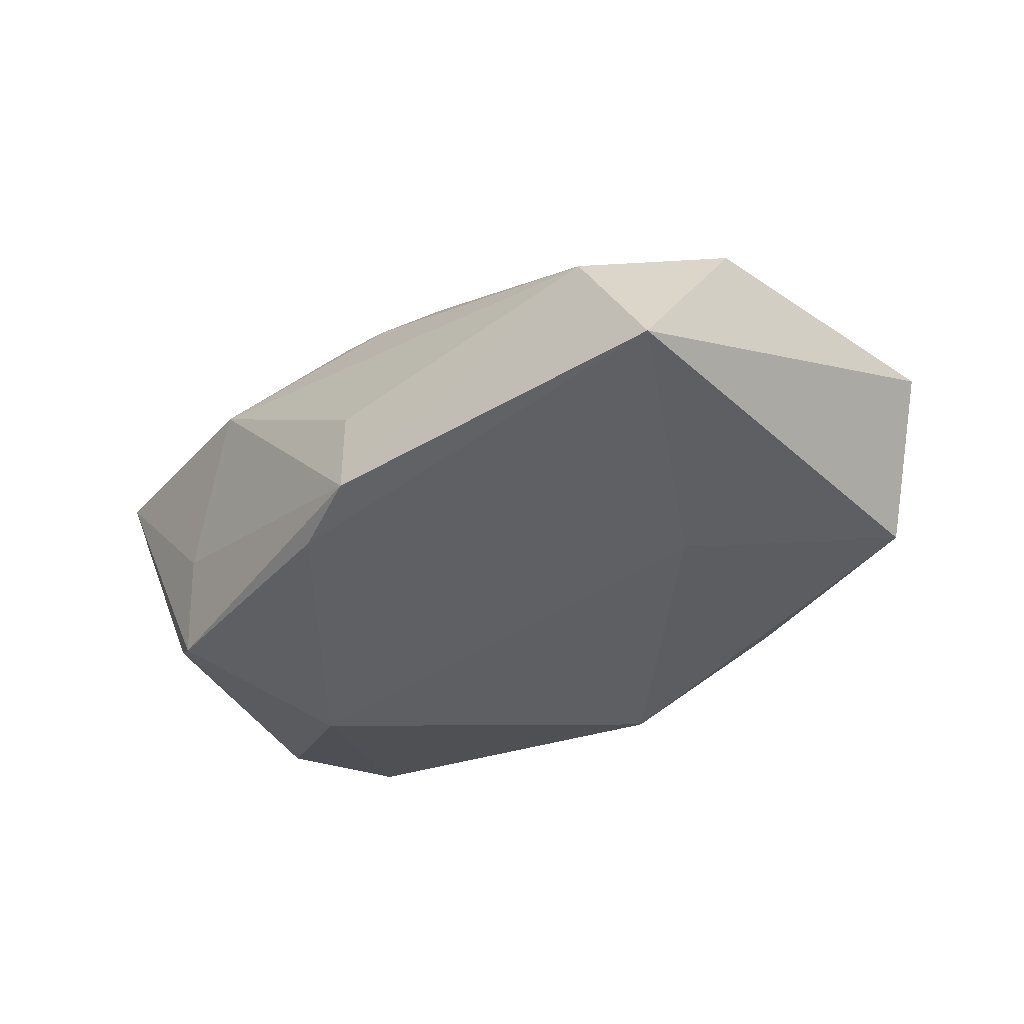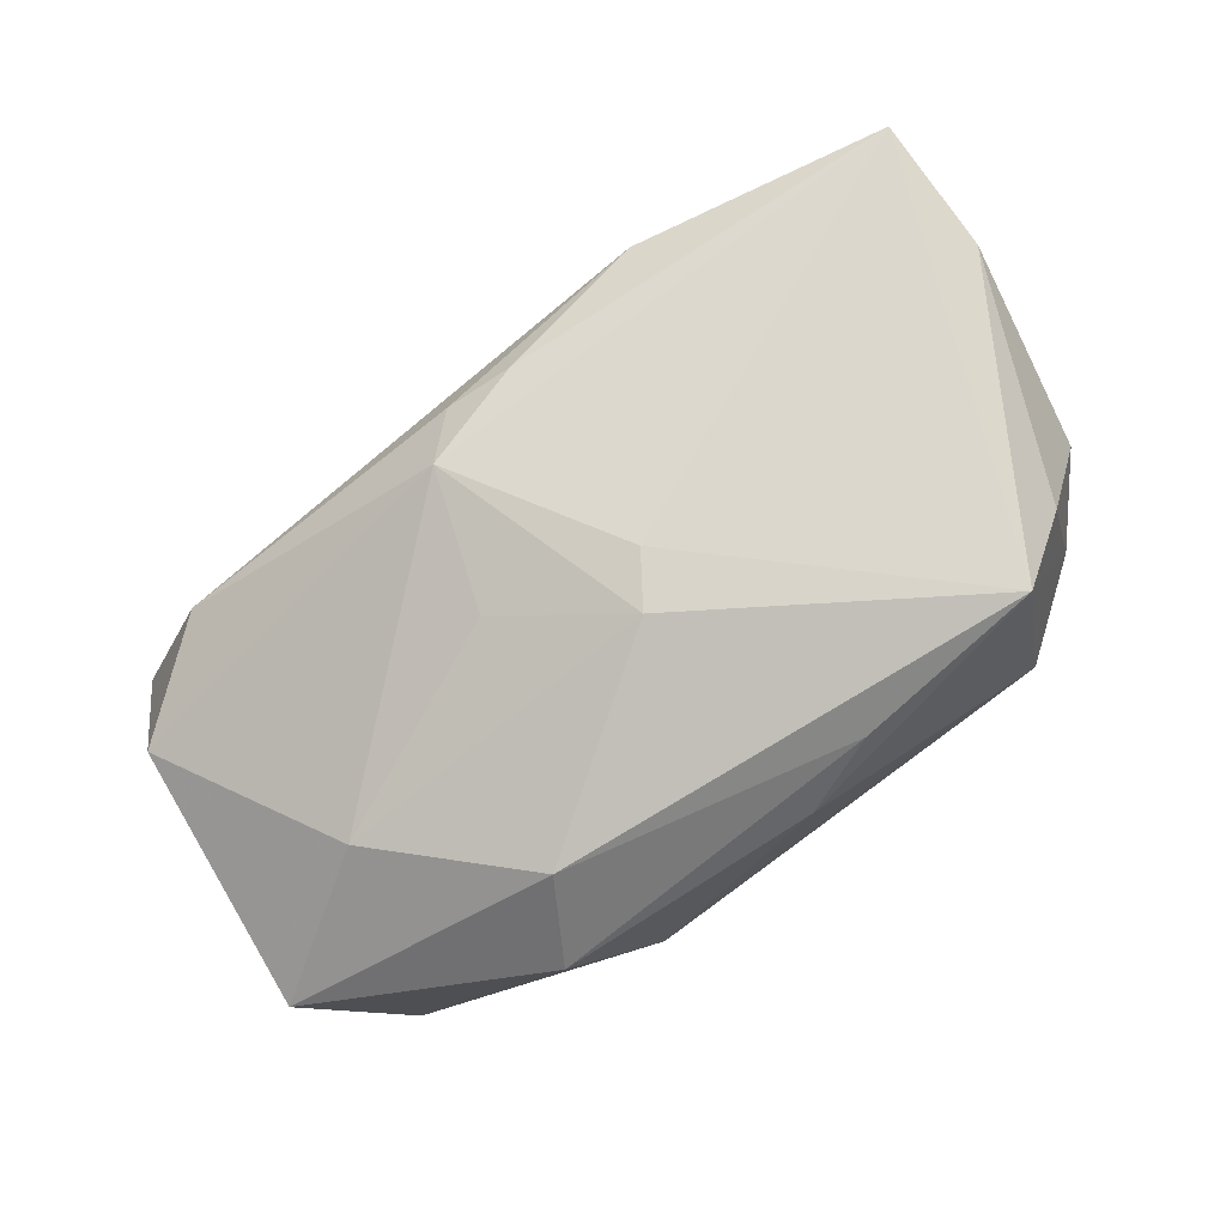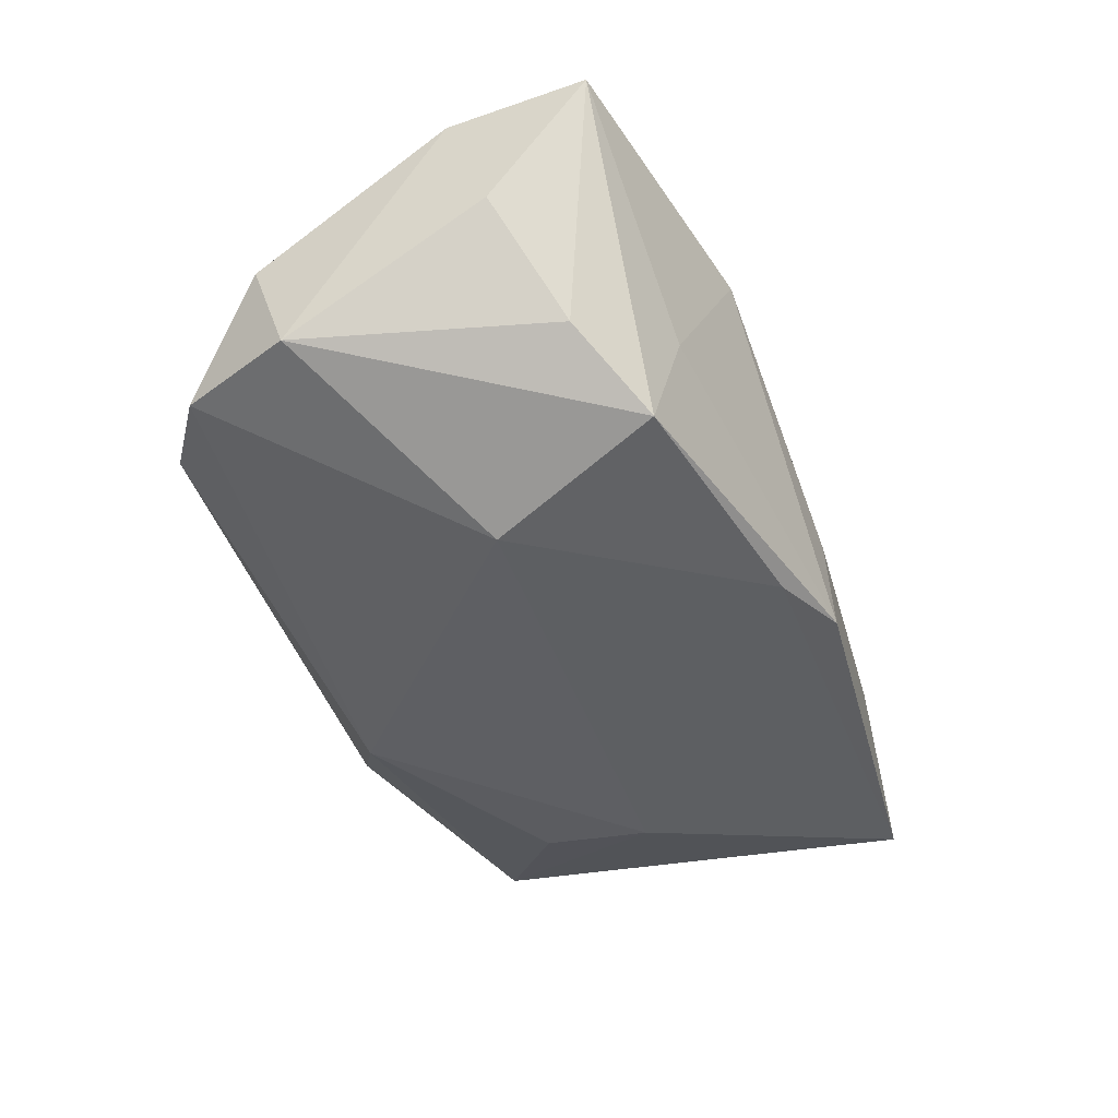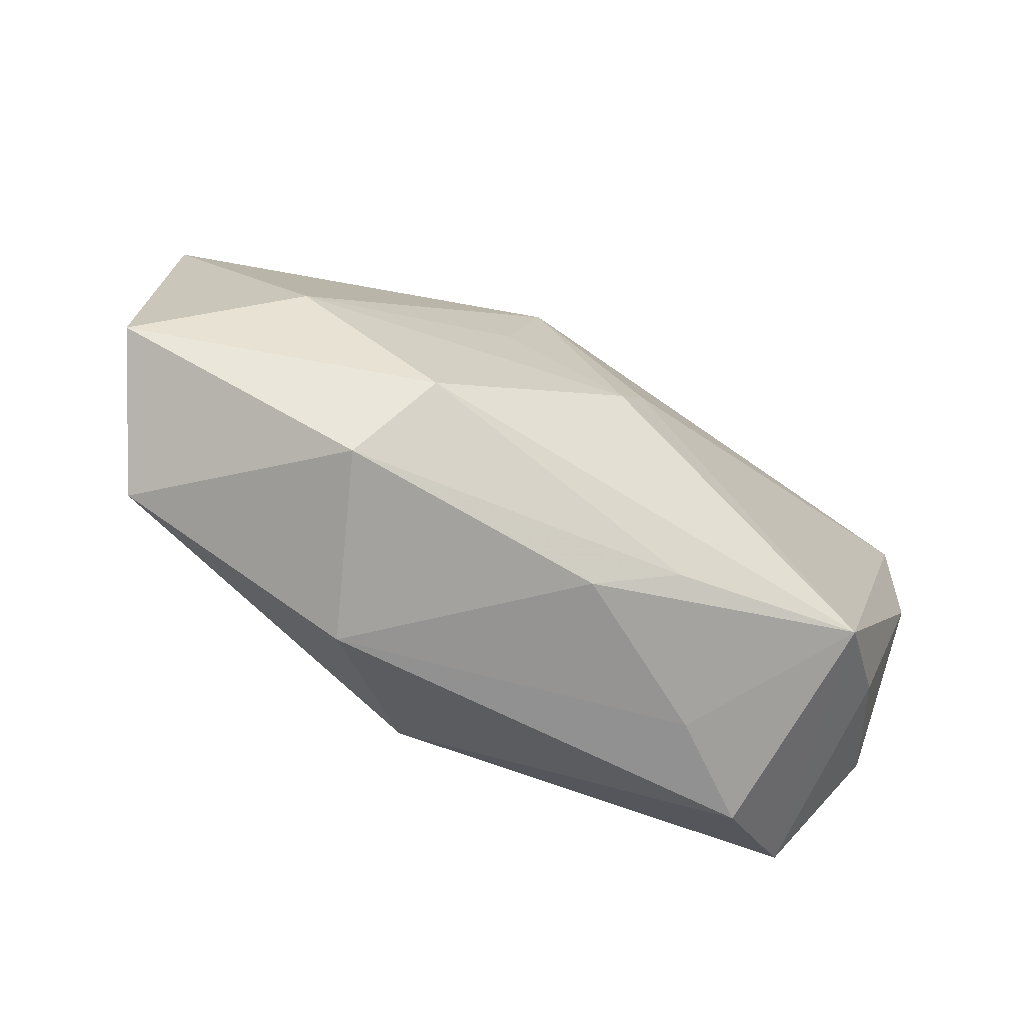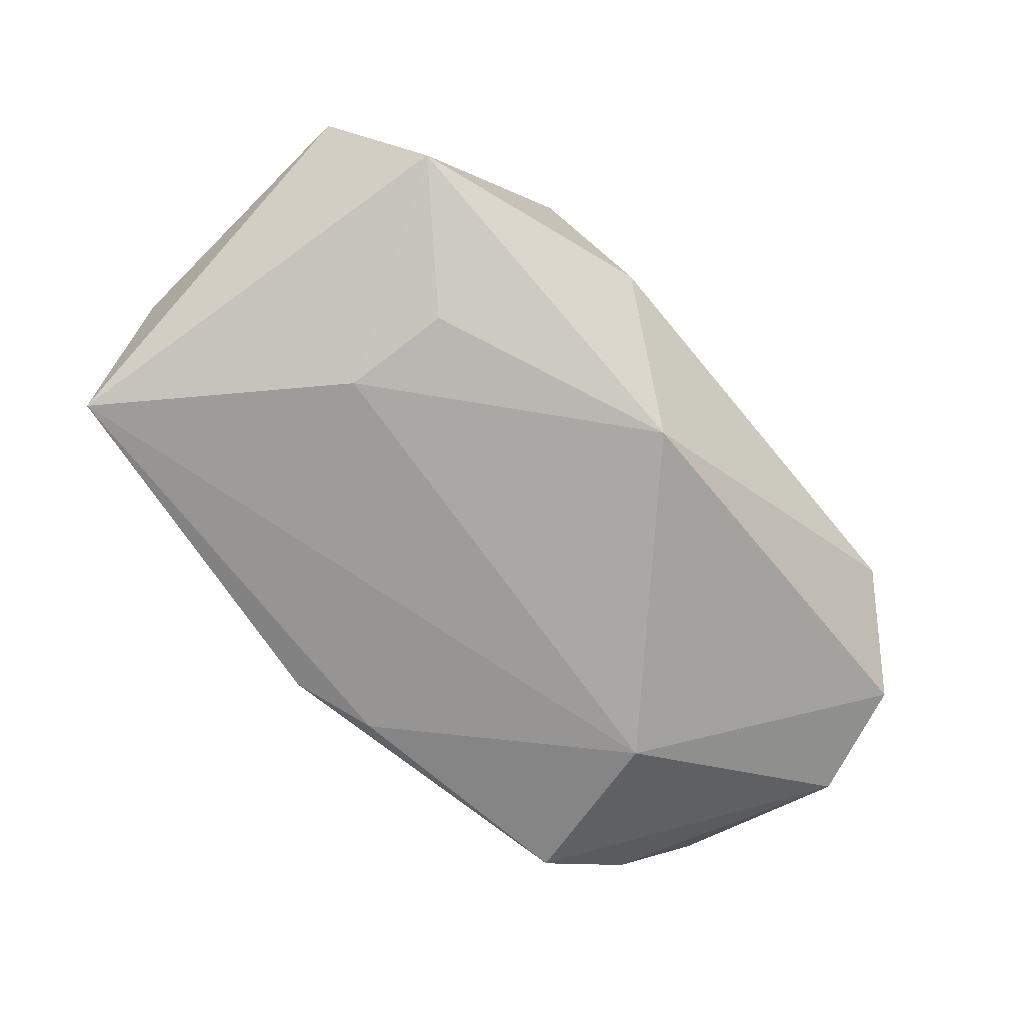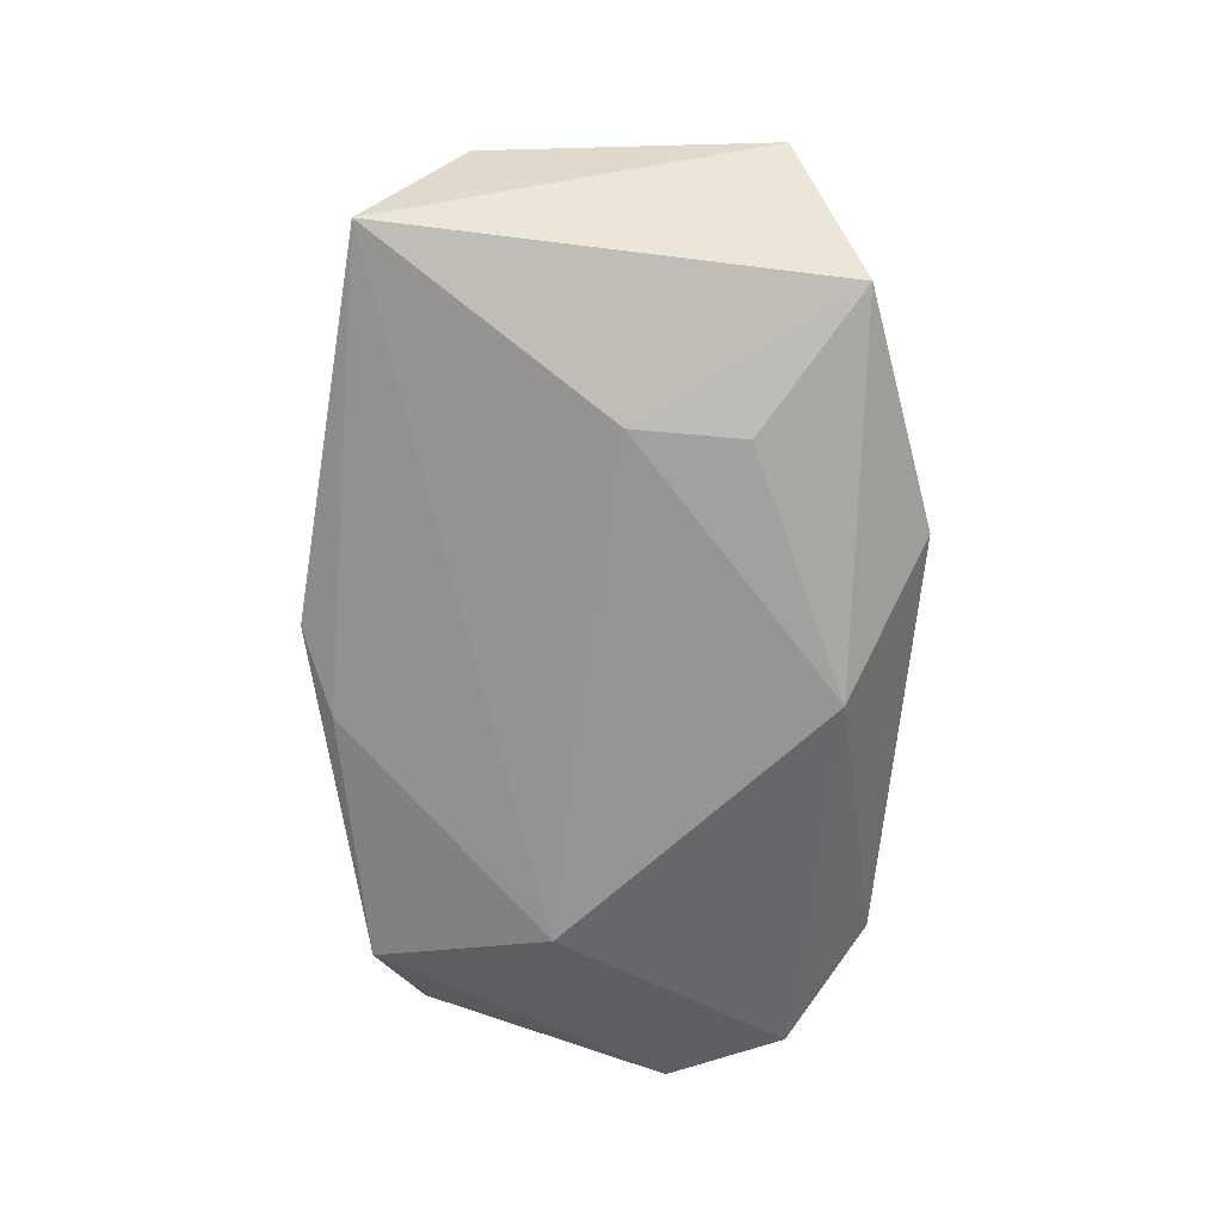
<metadata>
{"format":"obj","ext":"obj","renderer":"f3d","projection":"perspective","resolution":1024,"background":"white","views":[{"elev":-39.1,"azim":-135.6,"up":"+Z"},{"elev":79.4,"azim":-35.3,"up":"+Z"},{"elev":-41.0,"azim":111.3,"up":"+Z"},{"elev":-64.2,"azim":-36.2,"up":"+Y"},{"elev":-75.1,"azim":-49.8,"up":"+Z"},{"elev":-66.9,"azim":-93.4,"up":"+Z"}]}
</metadata>
<code>
v -0.002977 -0.01901 -0.01696
v 0.02611 -0.0253 -0.002612
v -0.03326 0.02284 -0.0002687
v 0.0209 0.003944 -0.01696
v 0.0004814 0.0009202 0.01889
v 0.02403 0.02179 -0.003178
v -0.00564 0.02648 -0.0125
v -0.01335 0.004405 0.01518
v 0.03939 -0.01134 0.003339
v 0.007061 -0.0223 0.01395
v -0.0154 -0.02579 -0.008436
v -0.03745 -0.01836 -0.01101
v -0.04578 -0.01172 0.0001496
v 0.0002642 -0.02472 0.009435
v 0.04038 0.01963 0.01442
v -0.002667 -0.003889 0.01928
v -0.02528 -0.009583 -0.01573
v 0.02462 -0.02067 0.01823
v 0.002228 0.02361 -0.01351
v 0.03336 0.01537 -0.007084
v -0.02432 -0.02321 0.006907
v -0.03324 -0.00431 0.009814
v -0.04071 0.02266 -0.01347
v -0.005067 0.02179 0.01135
v 0.03613 -0.0182 -0.007178
v 0.03206 -0.01592 0.01274
v 0.02589 0.01984 -0.01267
v -0.005159 0.02605 -0.003663
v -0.04366 0.01431 -0.0004396
v -0.009147 0.01747 0.01481
v 0.01614 -0.02513 0.00282
v 0.001136 0.02104 0.0136
v -0.02586 0.0006592 -0.01653
v 0.0404 0.00662 0.01386
v 0.0404 0.01068 0.002811
v 0.0404 -0.00735 -0.007534
v -0.02071 -0.01661 0.01418
v 0.01637 0.02468 0.01085
f 23 13 29
f 37 18 16
f 37 13 21
f 14 21 11
f 4 25 1
f 29 13 22
f 13 37 22
f 22 37 16
f 10 14 18
f 21 14 10
f 18 37 10
f 10 37 21
f 2 25 18
f 11 1 2
f 2 1 25
f 33 23 4
f 4 1 33
f 19 27 4
f 7 27 19
f 4 23 19
f 19 23 7
f 18 25 26
f 25 9 26
f 36 9 25
f 36 25 4
f 4 27 36
f 28 38 7
f 29 22 30
f 18 14 31
f 31 2 18
f 31 14 11
f 11 2 31
f 12 1 11
f 23 33 12
f 11 21 12
f 21 13 12
f 13 23 12
f 6 15 27
f 38 15 6
f 6 27 7
f 7 38 6
f 20 36 27
f 27 15 20
f 9 36 34
f 34 26 9
f 18 26 34
f 34 15 18
f 8 22 16
f 16 30 8
f 8 30 22
f 5 30 16
f 15 30 5
f 16 18 5
f 18 15 5
f 32 15 38
f 32 30 15
f 30 32 24
f 24 32 38
f 17 33 1
f 1 12 17
f 17 12 33
f 36 20 35
f 35 20 15
f 35 34 36
f 15 34 35
f 29 30 3
f 30 24 3
f 3 23 29
f 7 23 3
f 3 28 7
f 38 28 3
f 3 24 38

</code>
